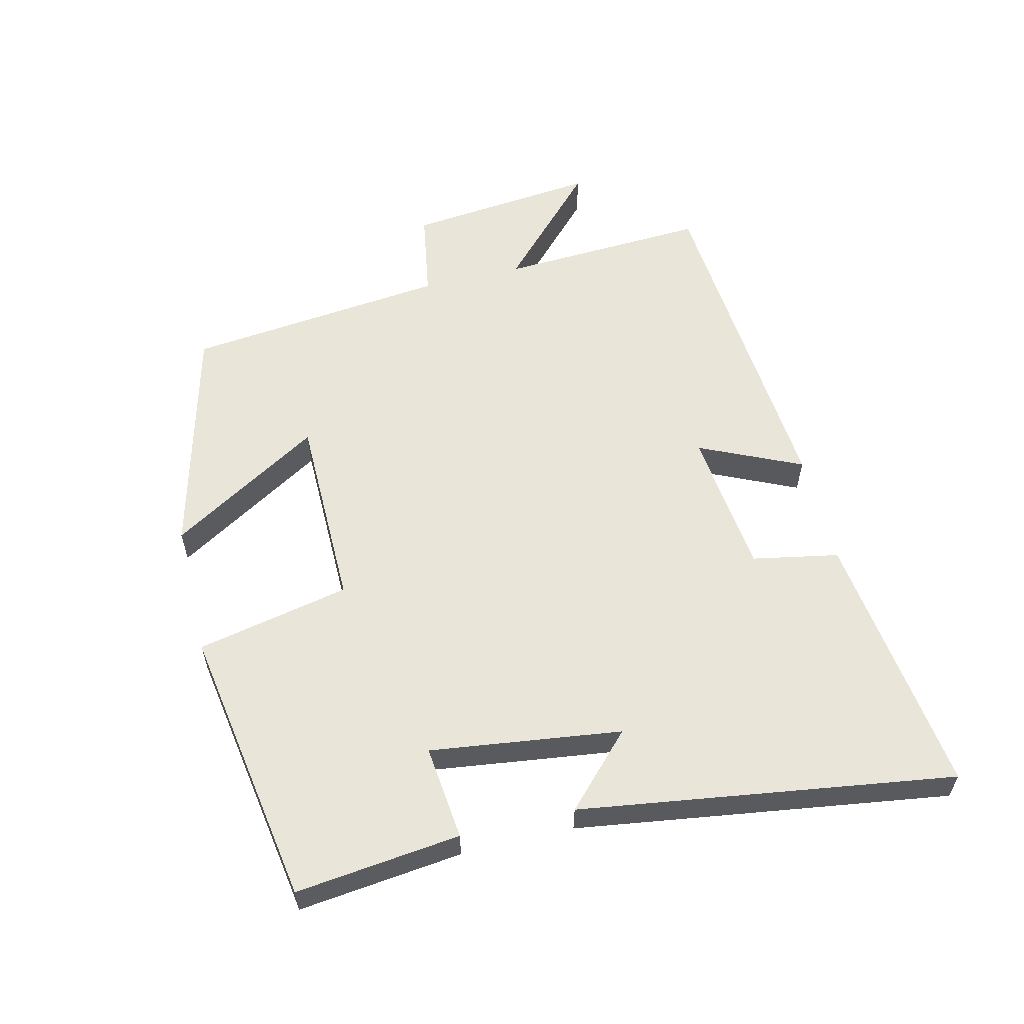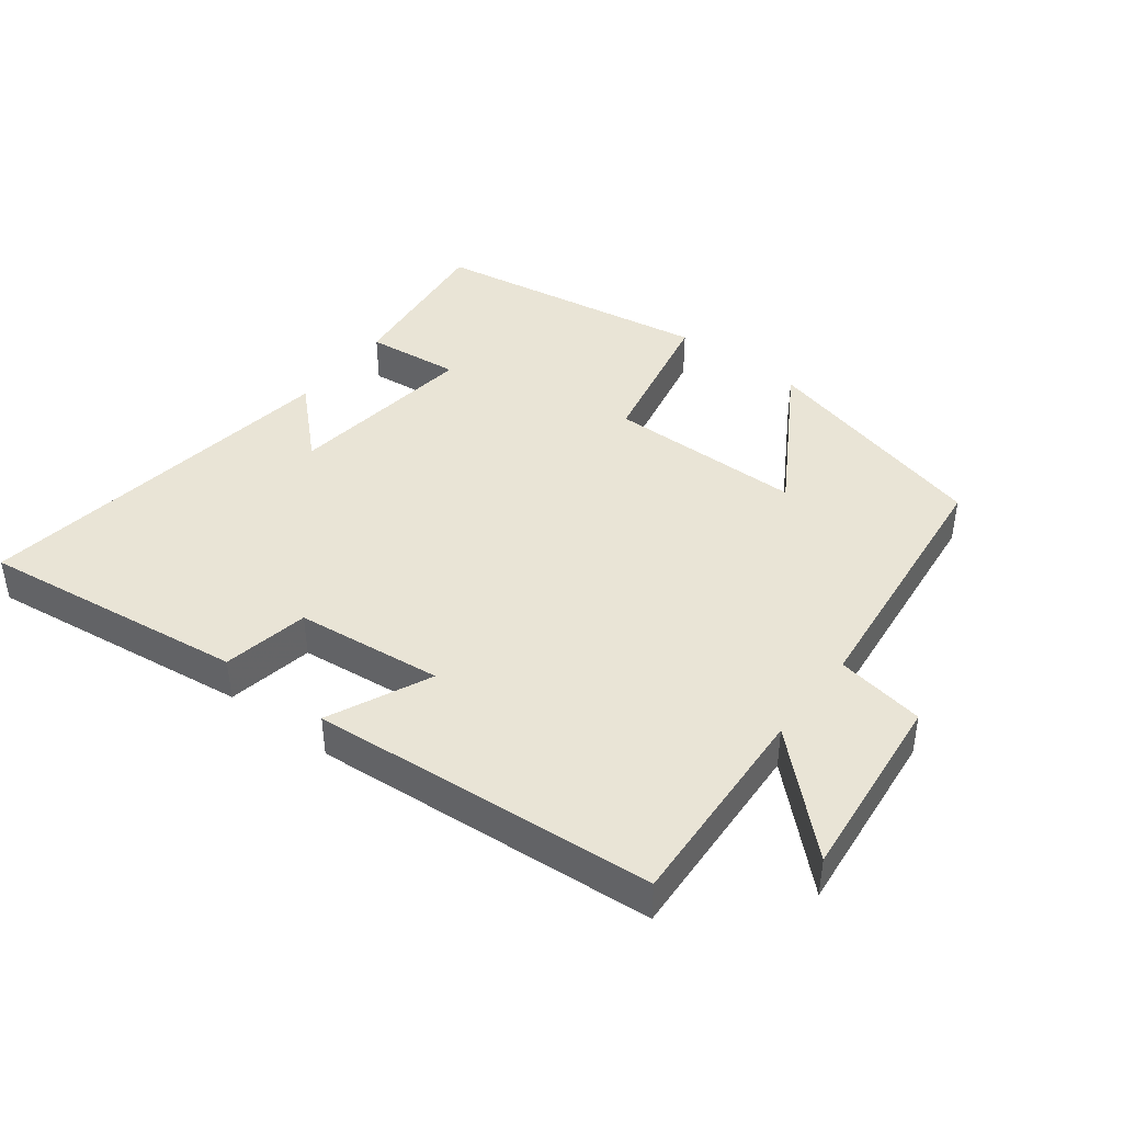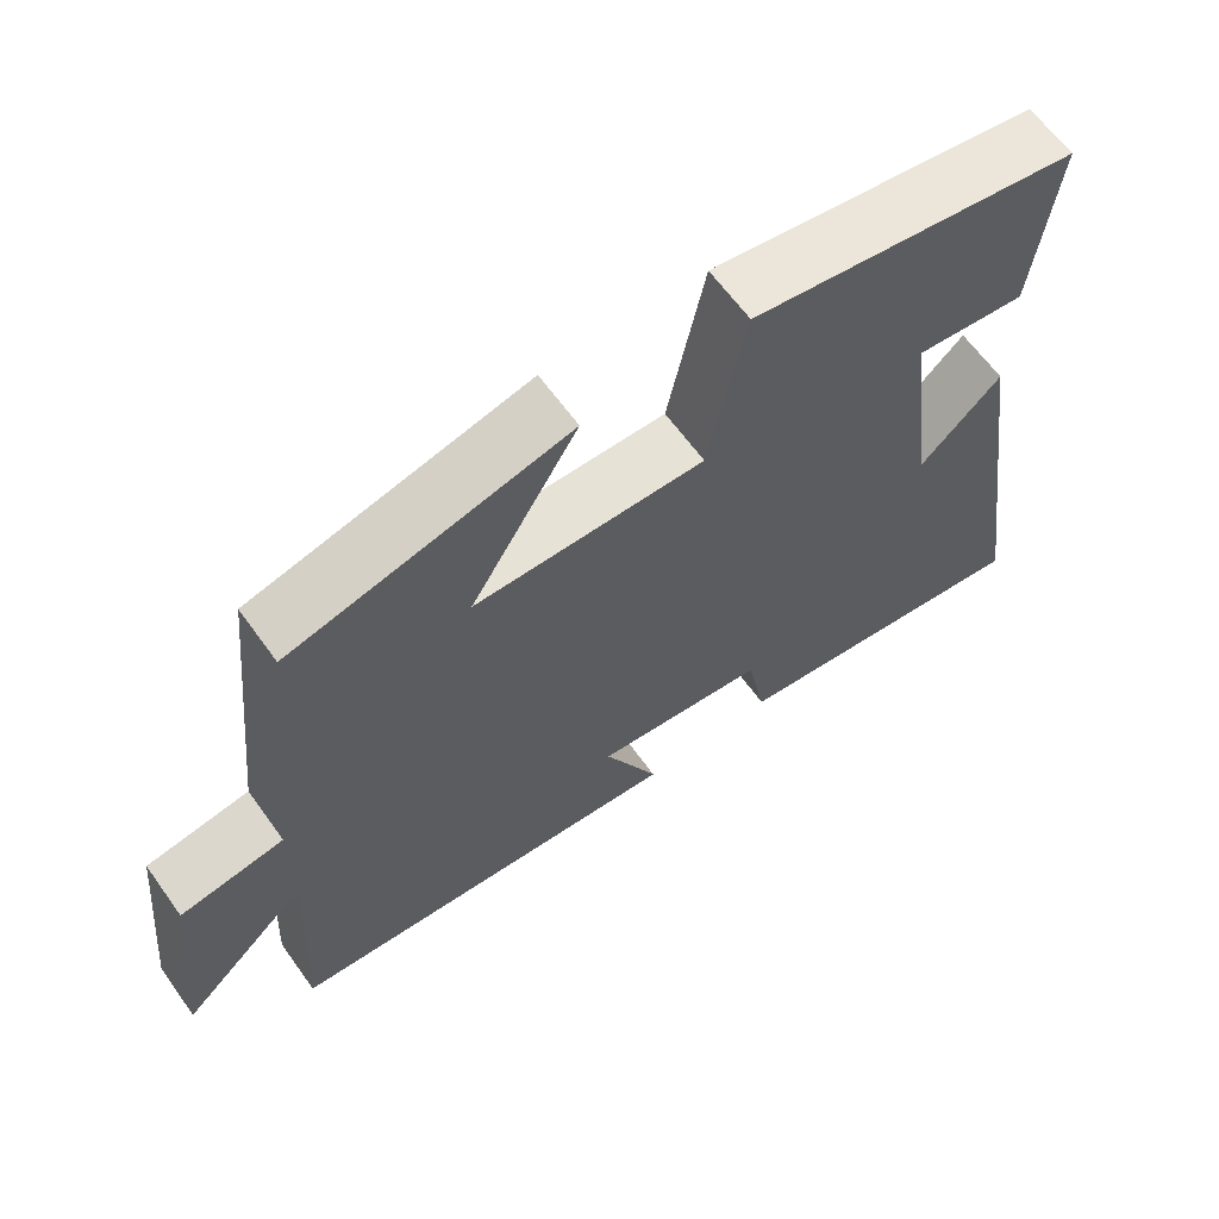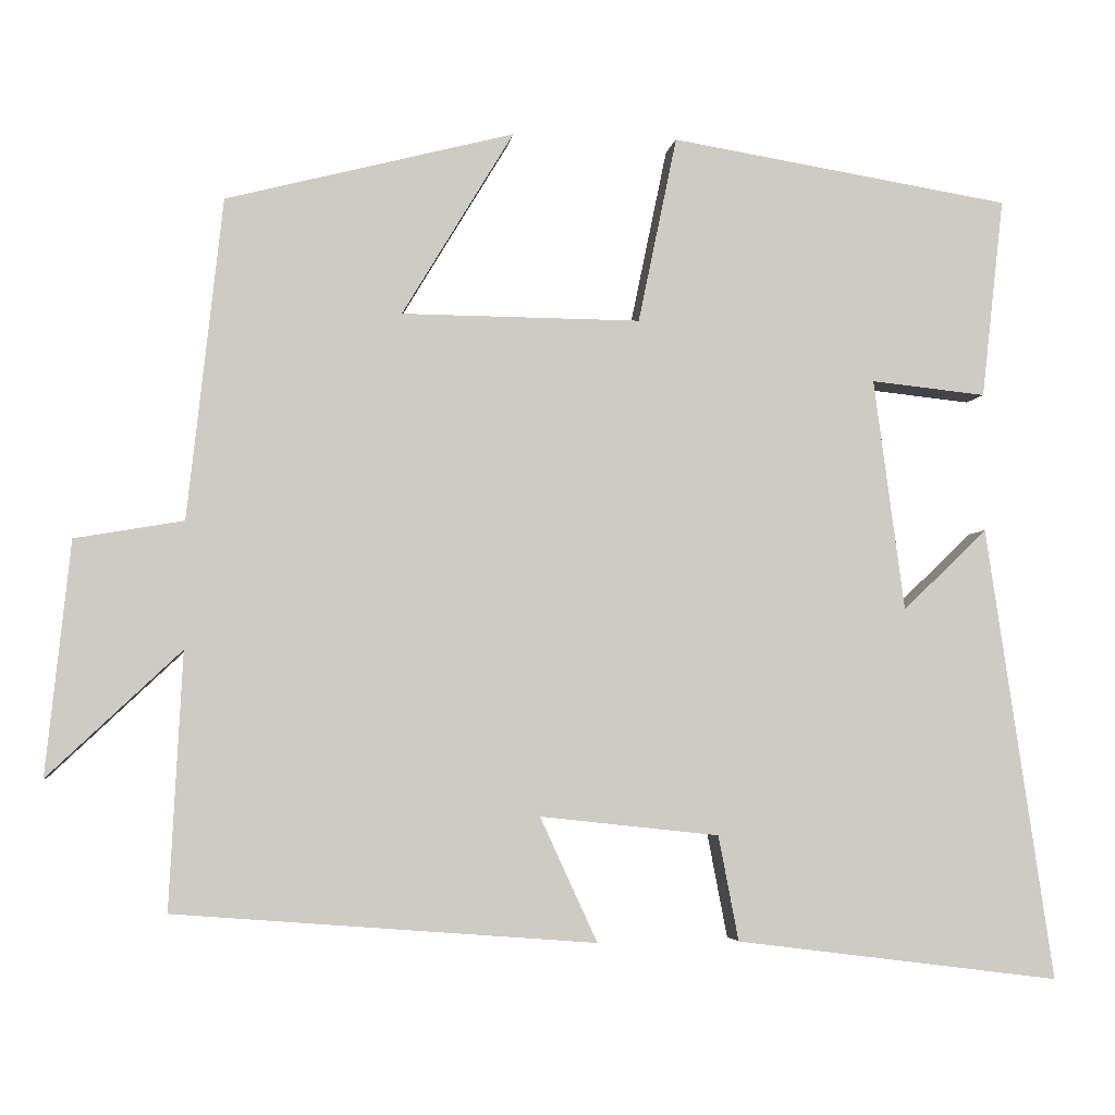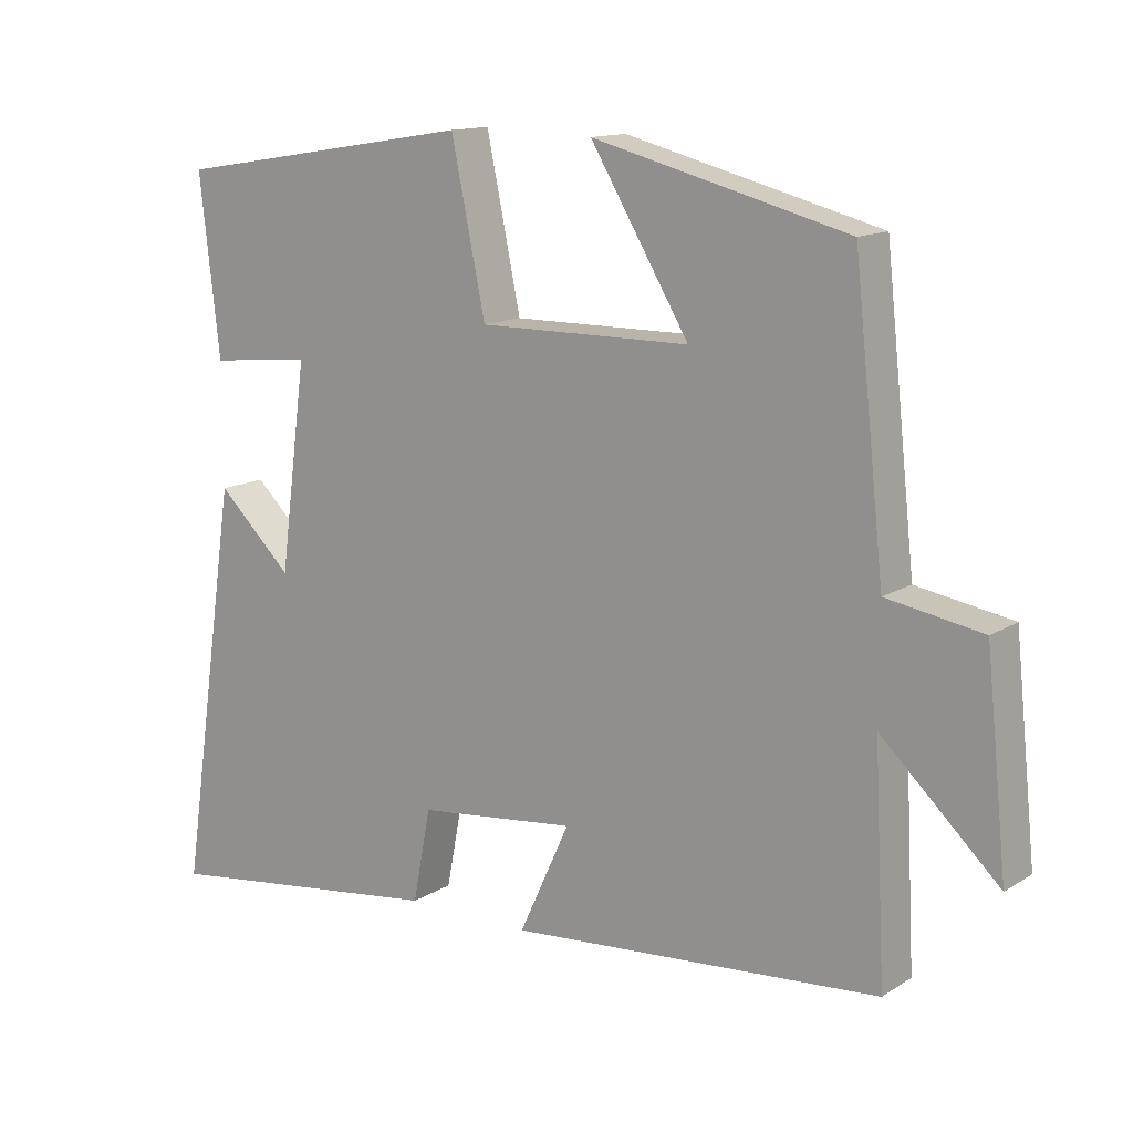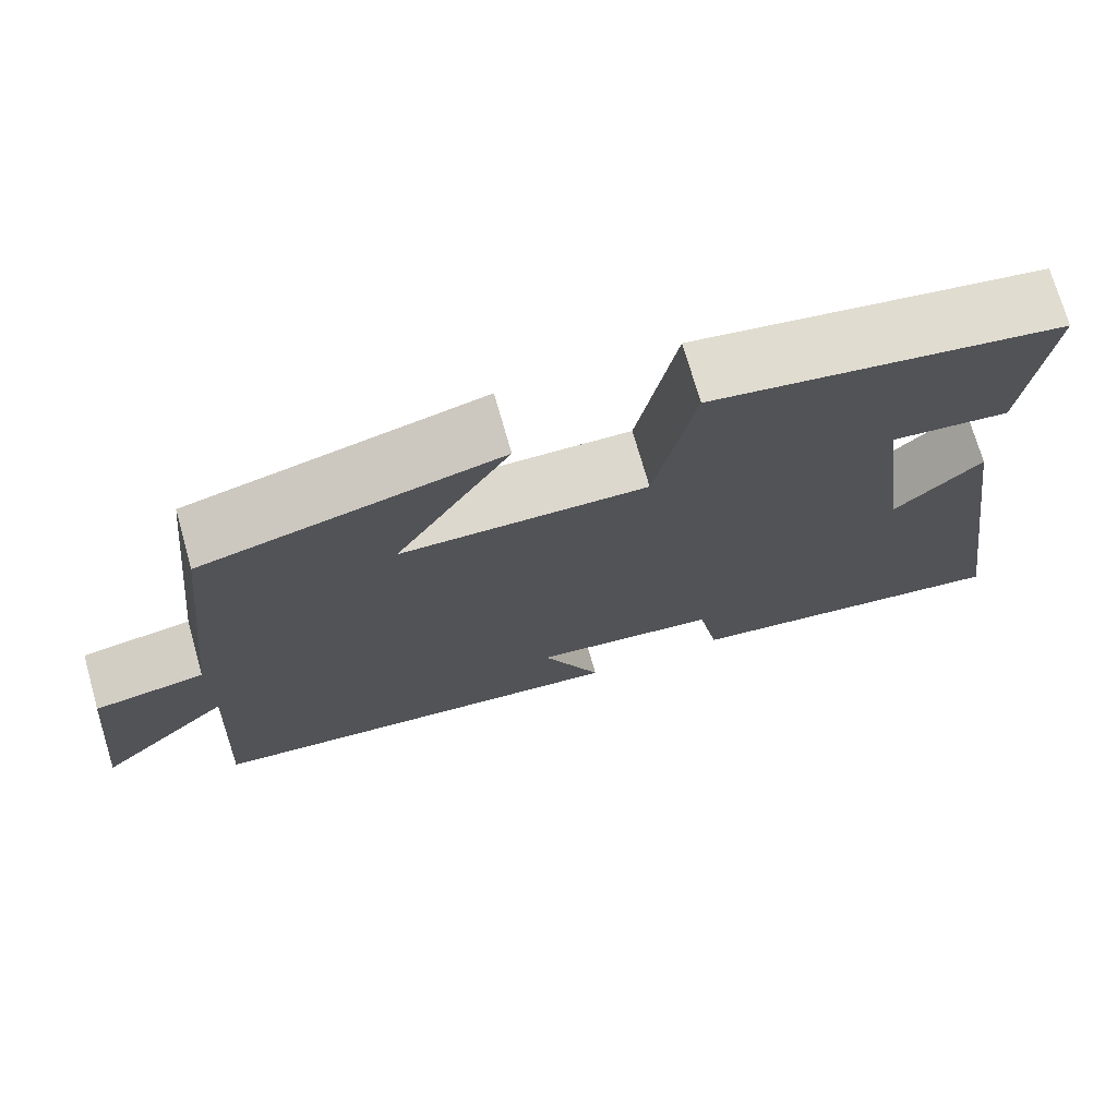
<metadata>
{"format":"obj","ext":"obj","renderer":"f3d","projection":"perspective","resolution":1024,"background":"white","views":[{"elev":58.1,"azim":76.3,"up":"+Y"},{"elev":42.5,"azim":-142.7,"up":"+Y"},{"elev":63.6,"azim":-35.7,"up":"+Z"},{"elev":-4.2,"azim":-7.9,"up":"+Z"},{"elev":13.5,"azim":-143.7,"up":"+Z"},{"elev":72.6,"azim":-15.9,"up":"+Z"}]}
</metadata>
<code>
v 0.528 0.07 0.432
v 0.5 0.07 0.184
v 0.357 0.07 0.199
v 0.395 0.07 -0.089
v 0.5 0.07 0.012
v 0.583 0.07 -0.551
v 0.18 0.07 -0.5
v 0.155 0.07 -0.37
v -0.067 0.07 -0.346
v 0.004 0.07 -0.5
v -0.516 0.07 -0.46
v -0.5 0.07 -0.144
v -0.664 0.07 -0.299
v -0.634 0.07 -0.011
v -0.5 0.07 0.012
v -0.457 0.07 0.408
v -0.101 0.07 0.5
v -0.239 0.07 0.271
v 0.057 0.07 0.269
v 0.105 0.07 0.5
v 0.528 0 0.432
v 0.5 0 0.184
v 0.357 0 0.199
v 0.395 0 -0.089
v 0.5 0 0.012
v 0.583 0 -0.551
v 0.18 0 -0.5
v 0.155 0 -0.37
v -0.067 0 -0.346
v 0.004 0 -0.5
v -0.516 0 -0.46
v -0.5 0 -0.144
v -0.664 0 -0.299
v -0.634 0 -0.011
v -0.5 0 0.012
v -0.457 0 0.408
v -0.101 0 0.5
v -0.239 0 0.271
v 0.057 0 0.269
v 0.105 0 0.5
f 19 20 1 2
f 18 19 2 3
f 15 16 17 18
f 15 18 3 4
f 12 13 14 15
f 12 15 4
f 9 10 11 12
f 8 9 12 4
f 6 7 8
f 4 5 6 8
f 22 21 40 39
f 23 22 39 38
f 38 37 36 35
f 24 23 38 35
f 35 34 33 32
f 24 35 32
f 32 31 30 29
f 24 32 29 28
f 28 27 26
f 28 26 25 24
f 1 21 22 2
f 2 22 23 3
f 3 23 24 4
f 4 24 25 5
f 5 25 26 6
f 6 26 27 7
f 7 27 28 8
f 8 28 29 9
f 9 29 30 10
f 10 30 31 11
f 11 31 32 12
f 12 32 33 13
f 13 33 34 14
f 14 34 35 15
f 15 35 36 16
f 16 36 37 17
f 17 37 38 18
f 18 38 39 19
f 19 39 40 20
f 20 40 21 1

</code>
